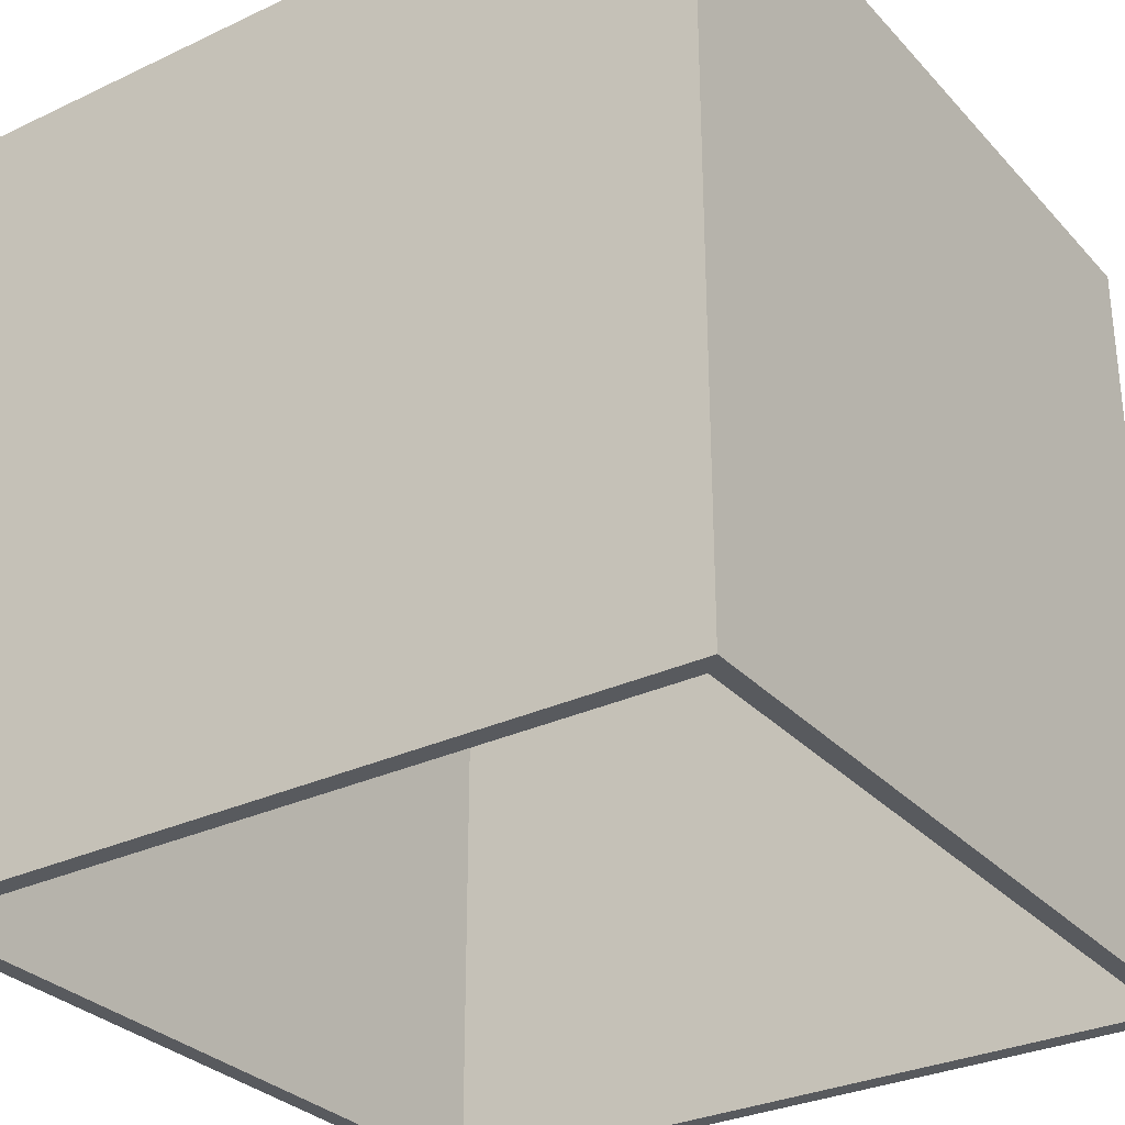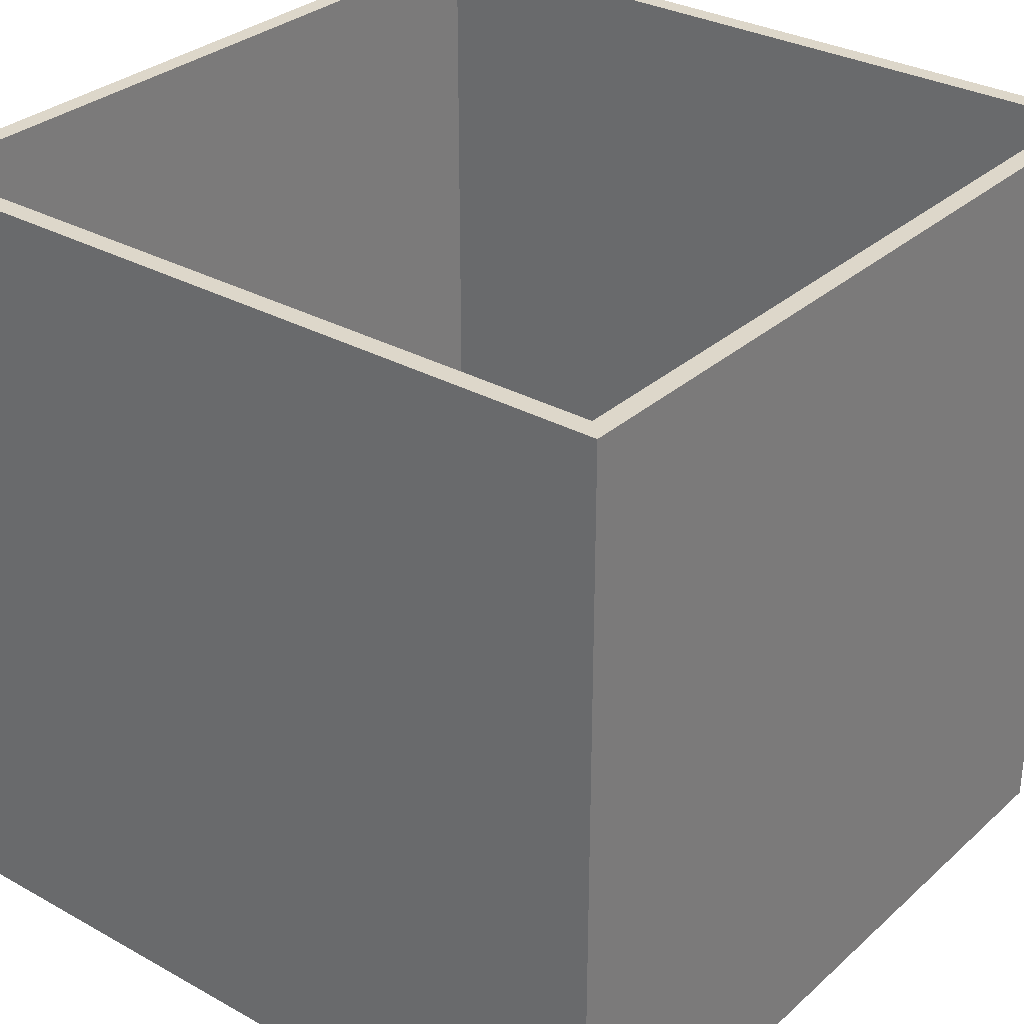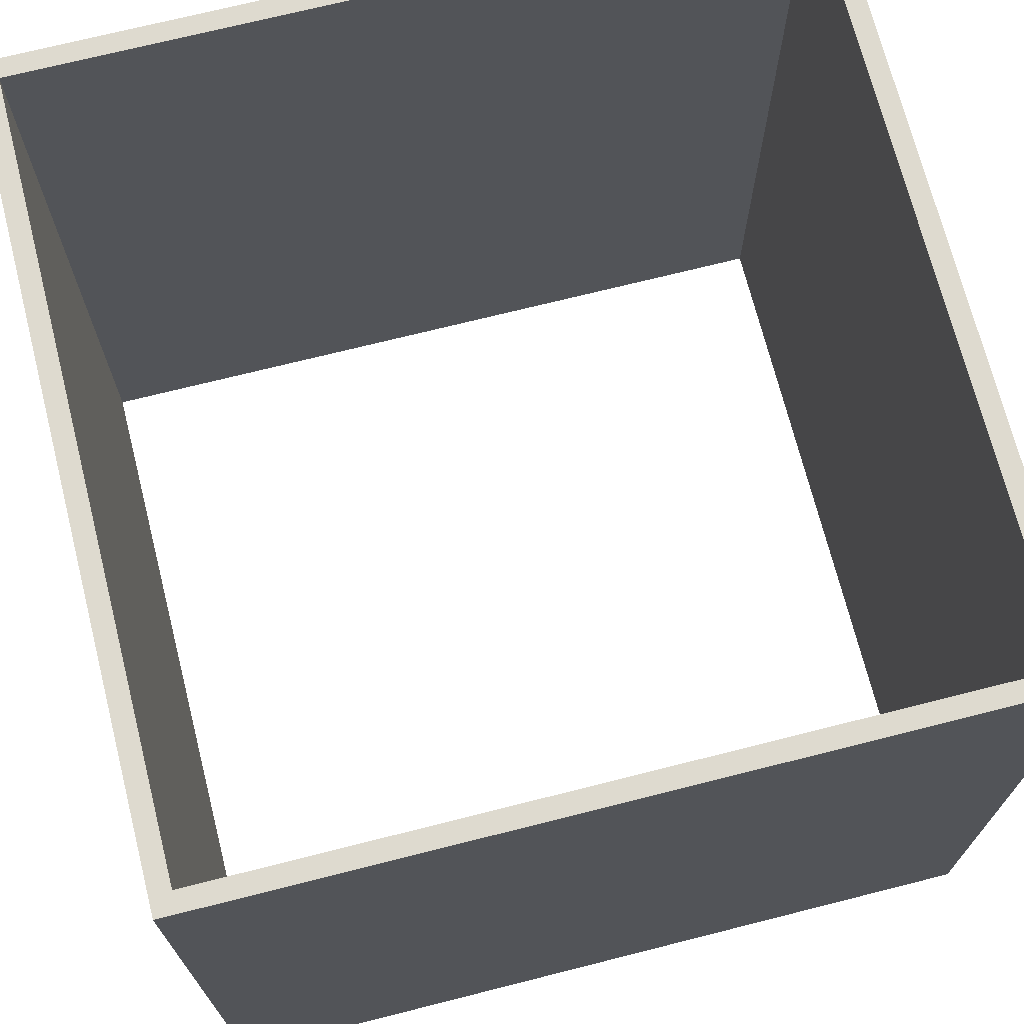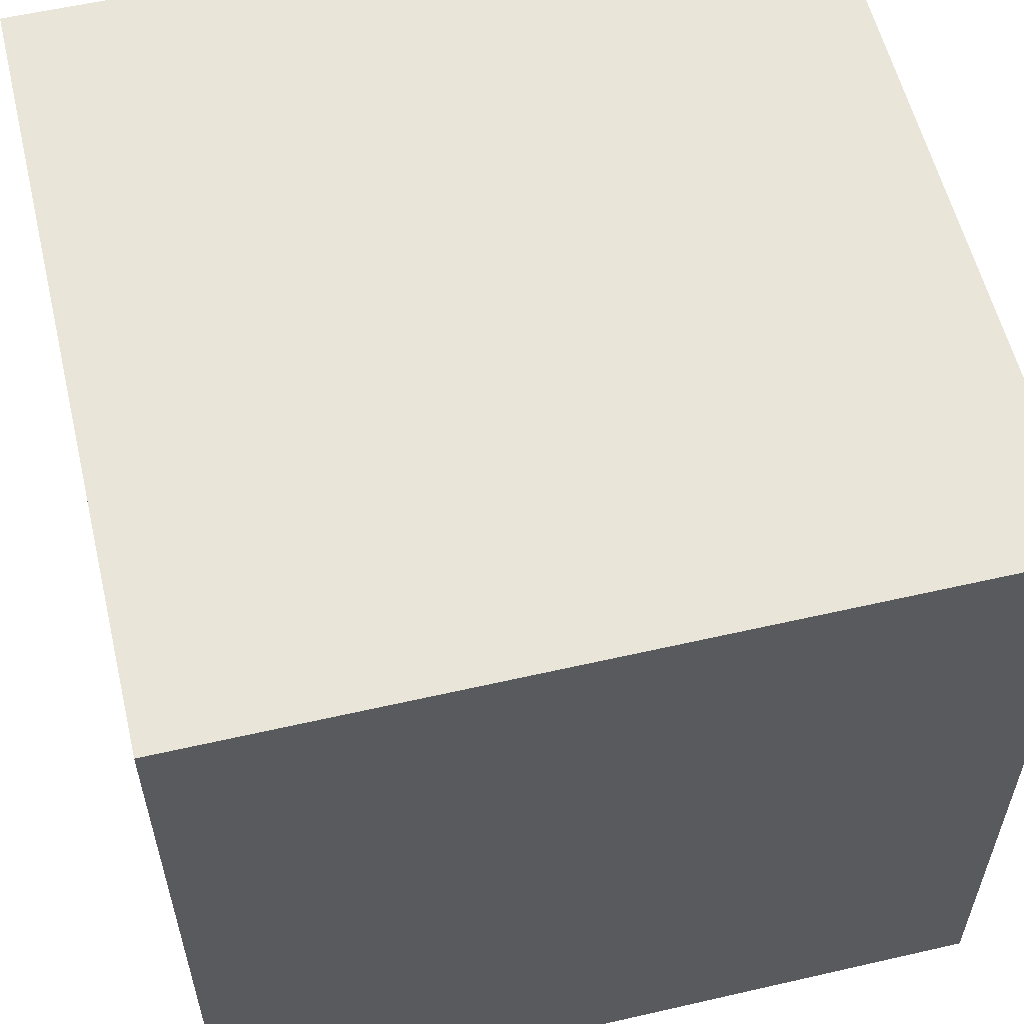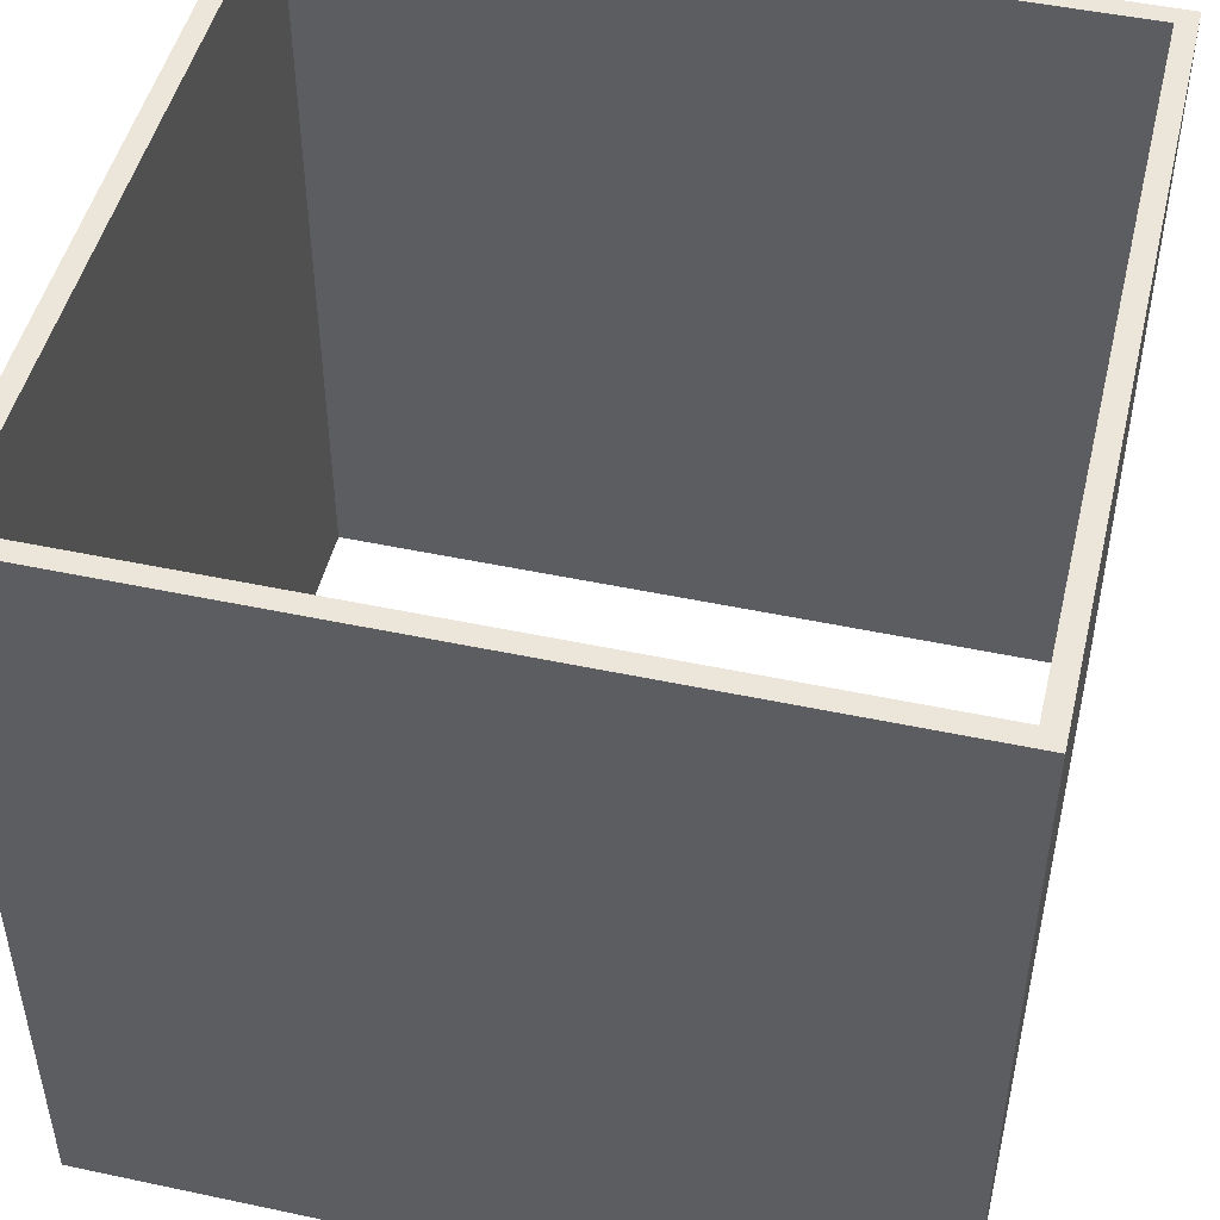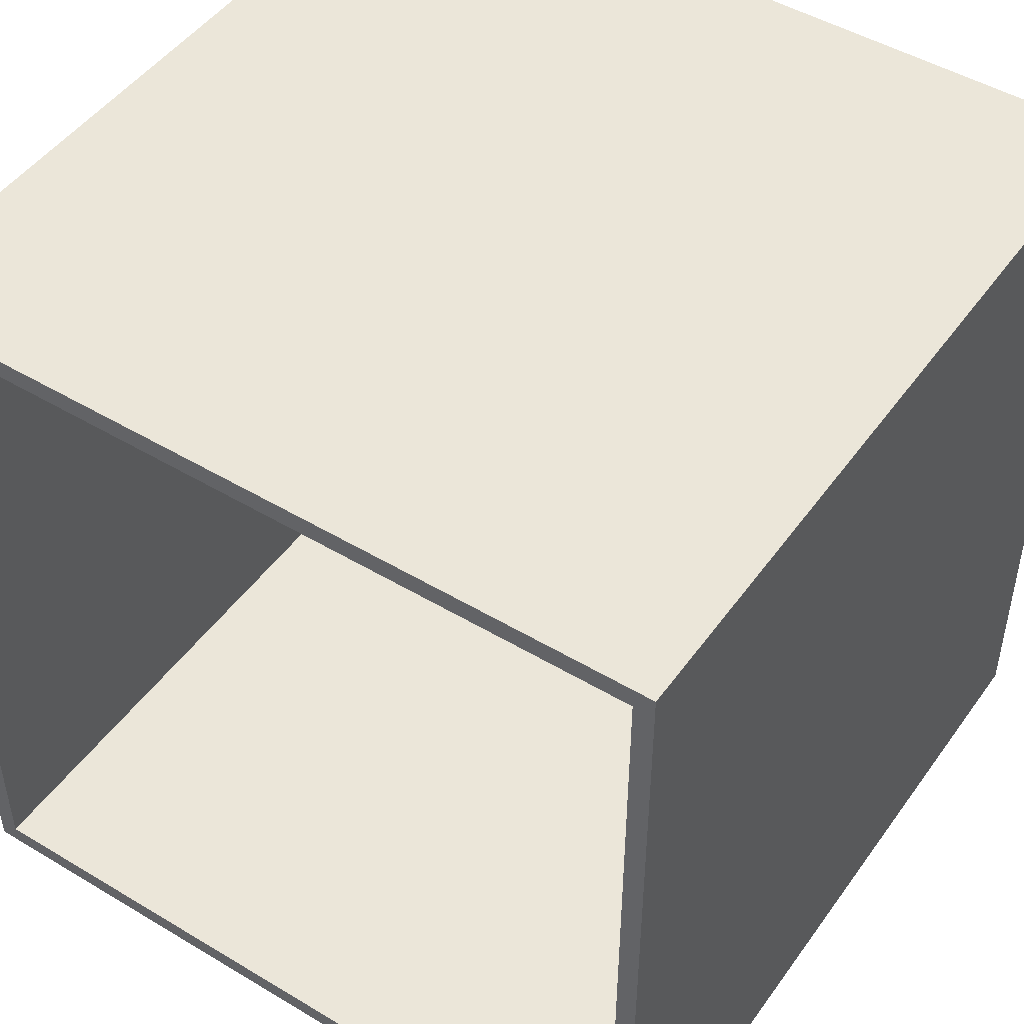
<metadata>
{"format":"obj","ext":"obj","renderer":"f3d","projection":"perspective","resolution":1024,"background":"white","views":[{"elev":-30.5,"azim":-55.8,"up":"+Y"},{"elev":30.9,"azim":128.5,"up":"+Y"},{"elev":71.0,"azim":165.8,"up":"+Y"},{"elev":57.7,"azim":-103.4,"up":"+Z"},{"elev":48.3,"azim":-166.6,"up":"+Y"},{"elev":47.9,"azim":33.9,"up":"+Z"}]}
</metadata>
<code>
v -0.14 0 0.19
v -0.14 0 -0.19
v -0.14 0.4 -0.19
v -0.14 0.4 0.19
v 0.24 0 0.19
v -0.14 0 0.19
v -0.14 0.4 0.19
v 0.24 0.4 0.19
v 0.24 0 -0.19
v 0.24 0 0.19
v 0.24 0.4 0.19
v 0.24 0.4 -0.19
v -0.14 0 -0.19
v 0.24 0 -0.19
v 0.24 0.4 -0.19
v -0.14 0.4 -0.19
v -0.15 0 -0.2
v -0.15 0 0.2
v -0.15 0.4 0.2
v -0.15 0.4 -0.2
v 0.25 0 -0.2
v -0.15 0 -0.2
v -0.15 0.4 -0.2
v 0.25 0.4 -0.2
v 0.25 0 0.2
v 0.25 0 -0.2
v 0.25 0.4 -0.2
v 0.25 0.4 0.2
v -0.15 0 0.2
v 0.25 0 0.2
v 0.25 0.4 0.2
v -0.15 0.4 0.2
v -0.14 0.4 -0.19
v 0.24 0.4 -0.19
v 0.24 0.4 0.19
v -0.14 0.4 0.19
v -0.15 0.4 0.2
v 0.25 0.4 0.2
v 0.25 0.4 -0.2
v -0.15 0.4 -0.2
v 0.24 0 -0.19
v -0.14 0 -0.19
v -0.14 0 0.19
v 0.24 0 0.19
v 0.25 0 0.2
v -0.15 0 0.2
v -0.15 0 -0.2
v 0.25 0 -0.2
g 16a7e68a-e30d-11ea-baf2-54bf646e7e1f
f 1 2 4
f 4 2 3
g 16a80d9c-e30d-11ea-bf7b-54bf646e7e1f
f 5 6 8
f 8 6 7
g 16a85bb4-e30d-11ea-a7fd-54bf646e7e1f
f 9 10 12
f 12 10 11
g 16a8a9cc-e30d-11ea-9e4f-54bf646e7e1f
f 13 14 16
f 16 14 15
g 16a8f7ee-e30d-11ea-9e9f-54bf646e7e1f
f 17 18 20
f 20 18 19
g 16a94608-e30d-11ea-9f2a-54bf646e7e1f
f 21 22 24
f 24 22 23
g 16a9942c-e30d-11ea-9d74-54bf646e7e1f
f 25 26 28
f 28 26 27
g 16aa0962-e30d-11ea-b019-54bf646e7e1f
f 29 30 32
f 32 30 31
g 16aa5770-e30d-11ea-8ef1-54bf646e7e1f
f 34 40 33
f 33 40 37
f 33 37 36
f 36 37 35
f 35 37 38
f 35 38 39
f 40 34 39
f 39 34 35
g 16aaf3c2-e30d-11ea-82e9-54bf646e7e1f
f 42 48 41
f 41 48 45
f 41 45 44
f 44 45 46
f 44 46 43
f 43 46 42
f 42 46 47
f 42 47 48

</code>
